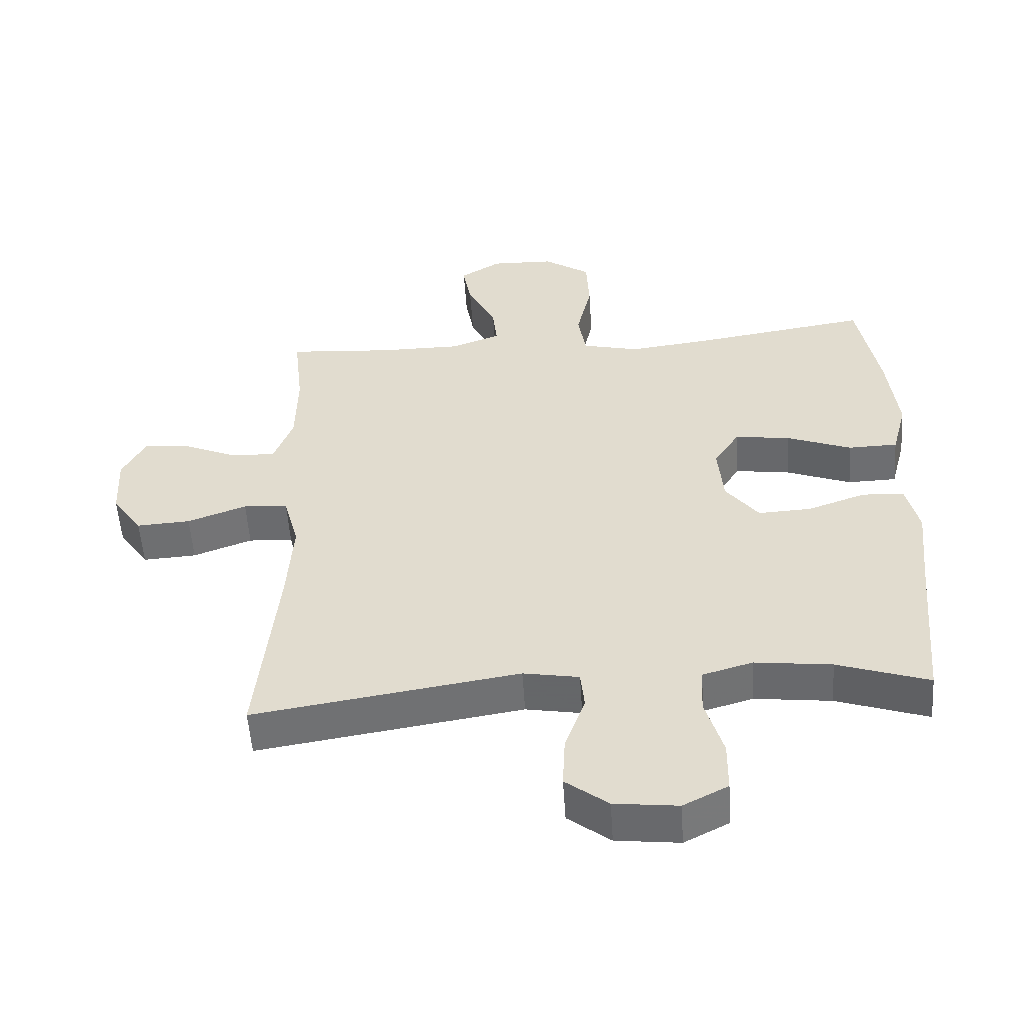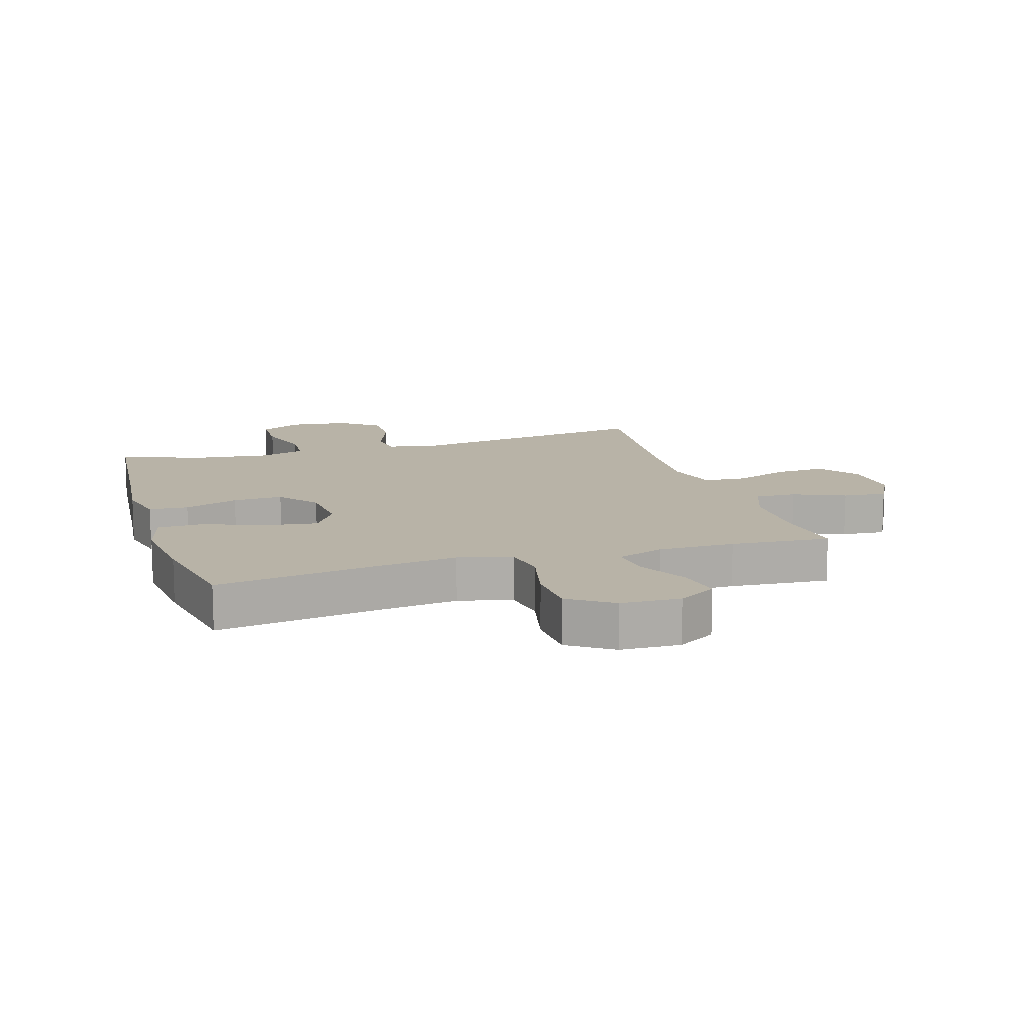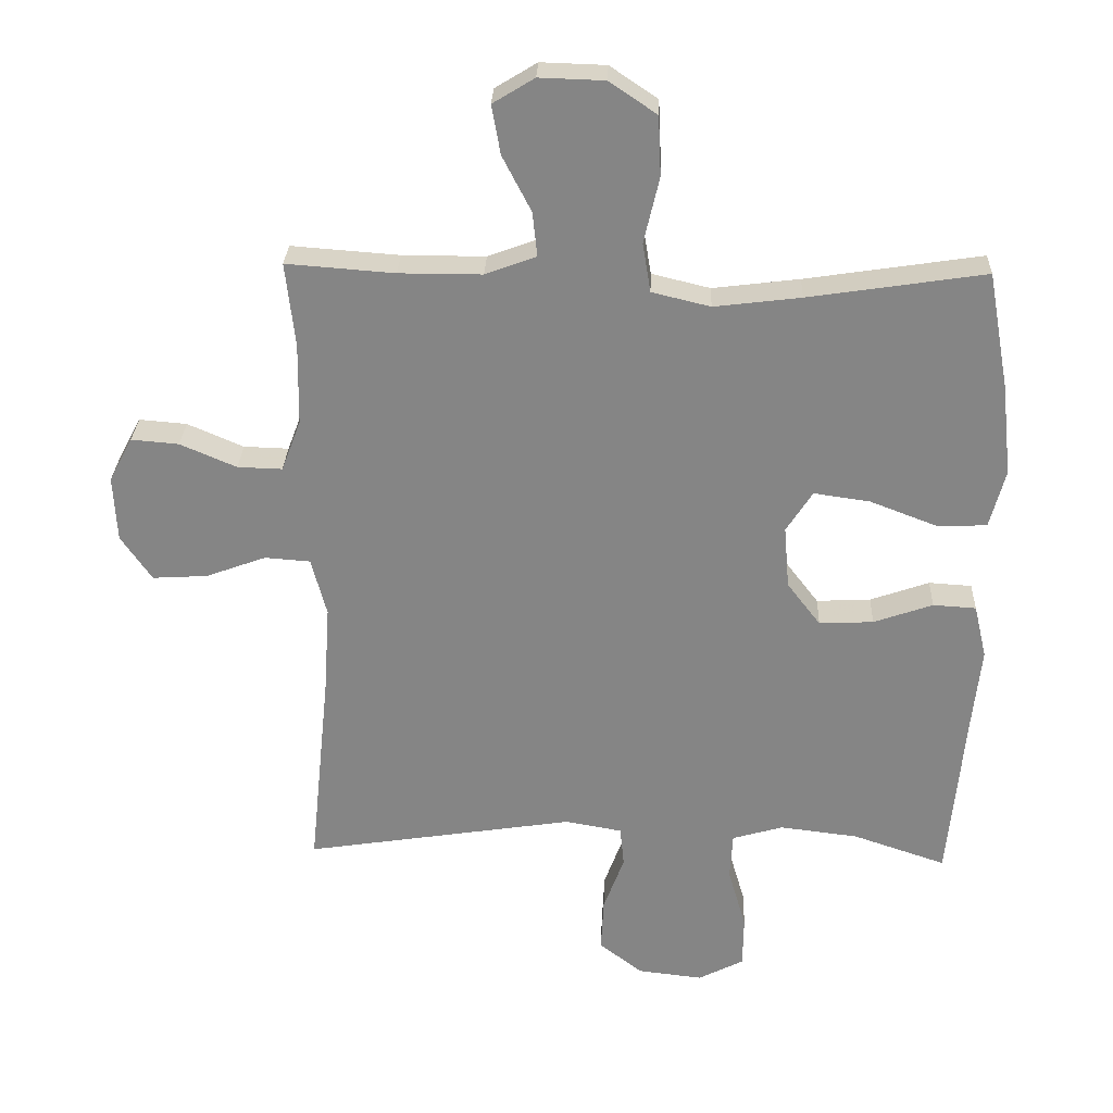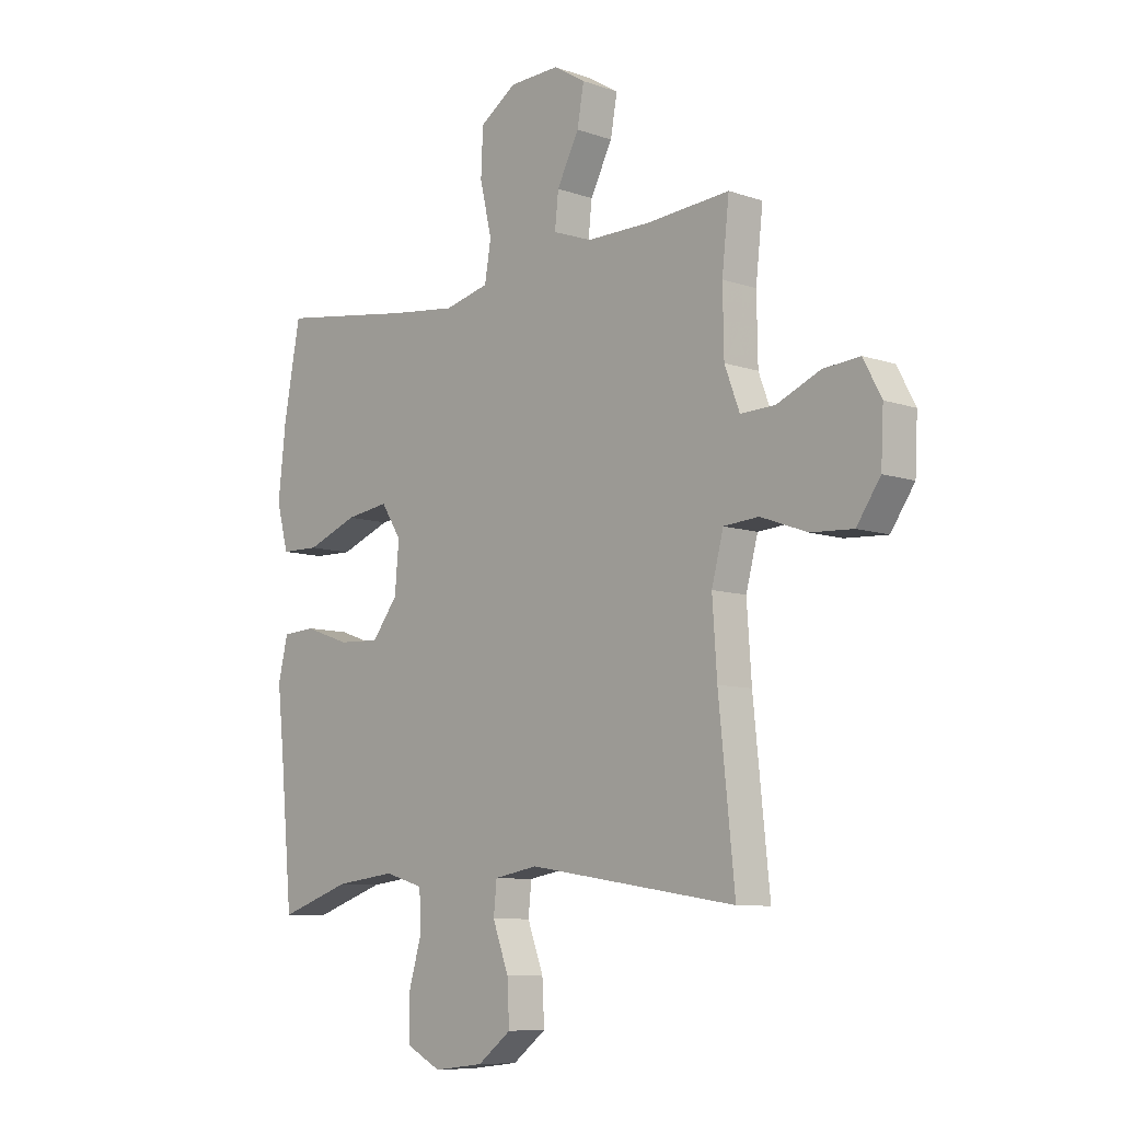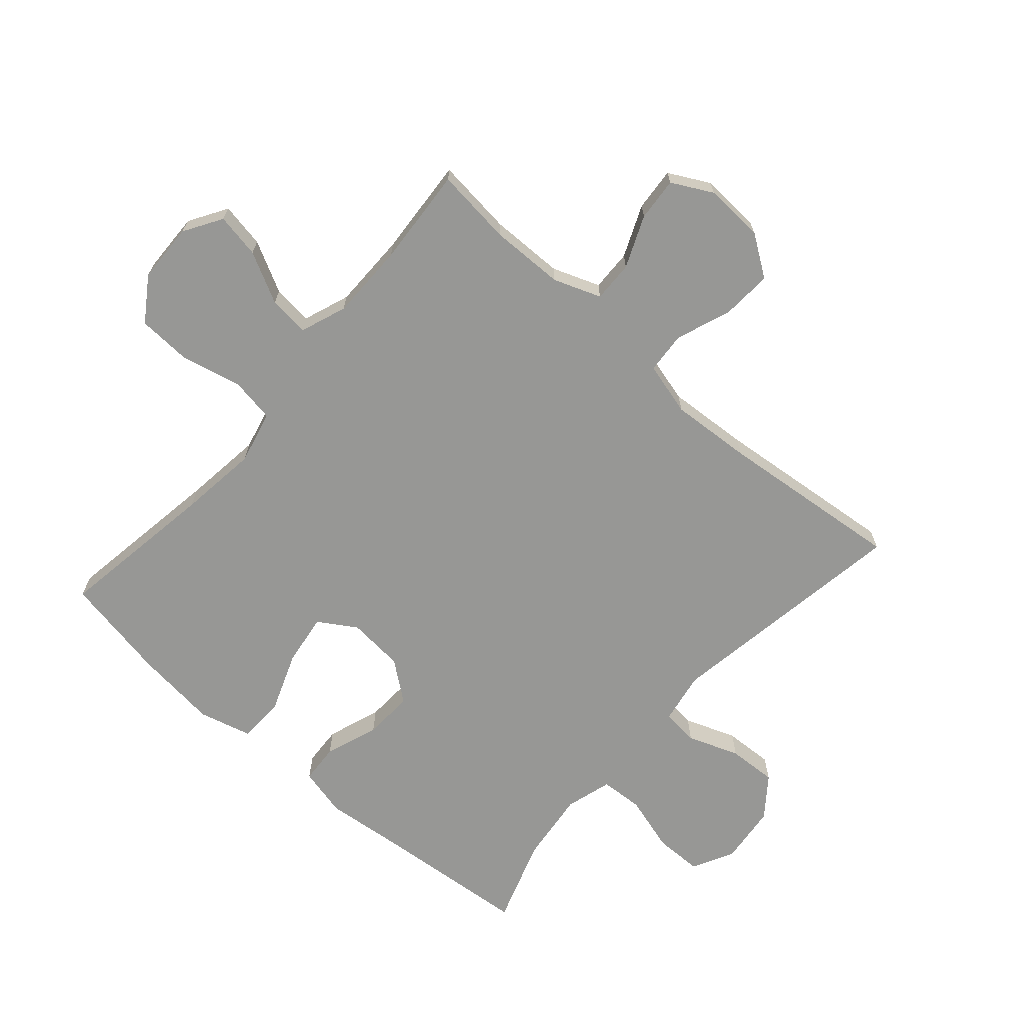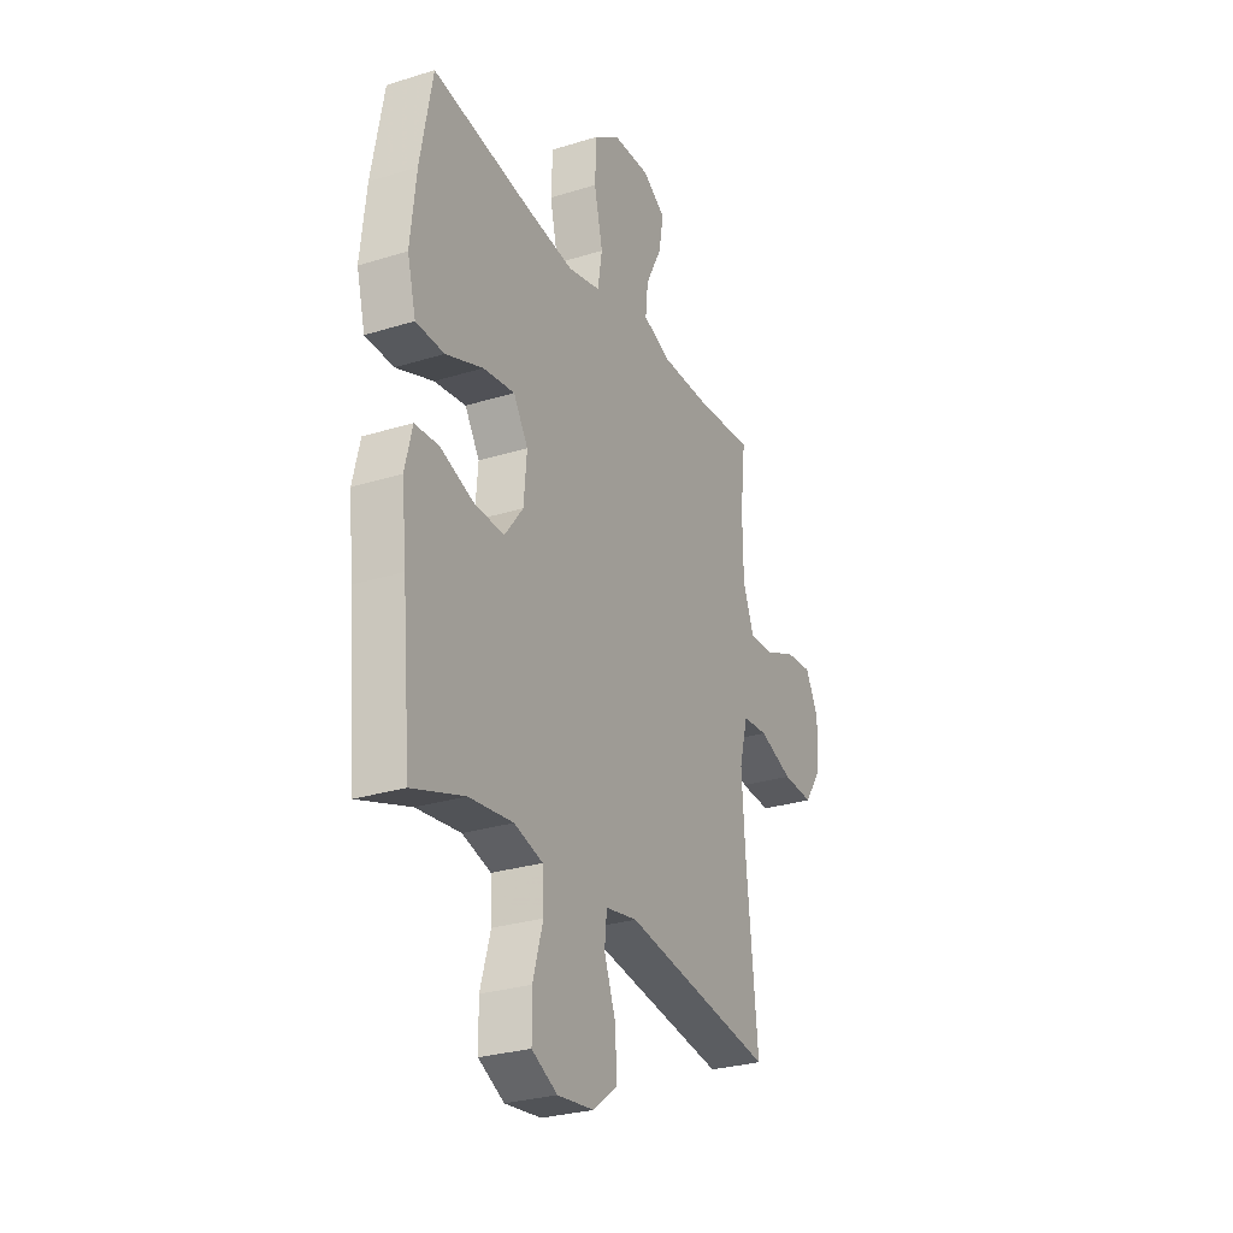
<metadata>
{"format":"obj","ext":"obj","renderer":"f3d","projection":"perspective","resolution":1024,"background":"white","views":[{"elev":-54.1,"azim":-176.2,"up":"+Z"},{"elev":12.9,"azim":-17.1,"up":"+Y"},{"elev":28.0,"azim":-177.8,"up":"+Z"},{"elev":-8.8,"azim":47.1,"up":"+Z"},{"elev":-68.1,"azim":48.7,"up":"+Y"},{"elev":-28.2,"azim":-64.7,"up":"+Z"}]}
</metadata>
<code>
v 0.5 0.07 0.5
v 0.486 0.07 0.374
v 0.488 0.07 0.253
v 0.517 0.07 0.176
v 0.584 0.07 0.178
v 0.668 0.07 0.214
v 0.739 0.07 0.22
v 0.774 0.07 0.154
v 0.769 0.07 0.056
v 0.723 0.07 -0.011
v 0.641 0.07 -0.006
v 0.551 0.07 0.027
v 0.483 0.07 0.022
v 0.46 0.07 -0.065
v 0.469 0.07 -0.198
v 0.5 0.07 -0.5
v 0.096 0.07 -0.437
v 0.011 0.07 -0.452
v 0.005 0.07 -0.512
v 0.036 0.07 -0.596
v 0.04 0.07 -0.676
v -0.025 0.07 -0.726
v -0.122 0.07 -0.737
v -0.19 0.07 -0.702
v -0.191 0.07 -0.624
v -0.164 0.07 -0.531
v -0.168 0.07 -0.461
v -0.244 0.07 -0.439
v -0.361 0.07 -0.453
v -0.5 0.07 -0.5
v -0.524 0.07 -0.24
v -0.537 0.07 -0.117
v -0.518 0.07 -0.037
v -0.454 0.07 -0.033
v -0.366 0.07 -0.064
v -0.285 0.07 -0.068
v -0.235 0.07 -0.003
v -0.227 0.07 0.09
v -0.266 0.07 0.151
v -0.35 0.07 0.139
v -0.449 0.07 0.101
v -0.524 0.07 0.103
v -0.547 0.07 0.19
v -0.532 0.07 0.326
v -0.5 0.07 0.5
v -0.237 0.07 0.46
v -0.108 0.07 0.444
v -0.021 0.07 0.465
v -0.009 0.07 0.538
v -0.032 0.07 0.637
v -0.028 0.07 0.725
v 0.043 0.07 0.773
v 0.14 0.07 0.776
v 0.202 0.07 0.738
v 0.189 0.07 0.665
v 0.146 0.07 0.582
v 0.139 0.07 0.516
v 0.215 0.07 0.488
v 0.339 0.07 0.488
v 0.5 0 0.5
v 0.486 0 0.374
v 0.488 0 0.253
v 0.517 0 0.176
v 0.584 0 0.178
v 0.668 0 0.214
v 0.739 0 0.22
v 0.774 0 0.154
v 0.769 0 0.056
v 0.723 0 -0.011
v 0.641 0 -0.006
v 0.551 0 0.027
v 0.483 0 0.022
v 0.46 0 -0.065
v 0.469 0 -0.198
v 0.5 0 -0.5
v 0.096 0 -0.437
v 0.011 0 -0.452
v 0.005 0 -0.512
v 0.036 0 -0.596
v 0.04 0 -0.676
v -0.025 0 -0.726
v -0.122 0 -0.737
v -0.19 0 -0.702
v -0.191 0 -0.624
v -0.164 0 -0.531
v -0.168 0 -0.461
v -0.244 0 -0.439
v -0.361 0 -0.453
v -0.5 0 -0.5
v -0.524 0 -0.24
v -0.537 0 -0.117
v -0.518 0 -0.037
v -0.454 0 -0.033
v -0.366 0 -0.064
v -0.285 0 -0.068
v -0.235 0 -0.003
v -0.227 0 0.09
v -0.266 0 0.151
v -0.35 0 0.139
v -0.449 0 0.101
v -0.524 0 0.103
v -0.547 0 0.19
v -0.532 0 0.326
v -0.5 0 0.5
v -0.237 0 0.46
v -0.108 0 0.444
v -0.021 0 0.465
v -0.009 0 0.538
v -0.032 0 0.637
v -0.028 0 0.725
v 0.043 0 0.773
v 0.14 0 0.776
v 0.202 0 0.738
v 0.189 0 0.665
v 0.146 0 0.582
v 0.139 0 0.516
v 0.215 0 0.488
v 0.339 0 0.488
f 53 54 55 56
f 53 56 57
f 52 53 57
f 49 50 51 52
f 48 49 52 57
f 43 44 45 46
f 43 46 47
f 40 41 42 43
f 39 40 43 47
f 38 39 47 48
f 32 33 34 35
f 31 32 35 36
f 29 30 31 36
f 28 29 36 37
f 23 24 25 26
f 23 26 27
f 22 23 27
f 19 20 21 22
f 18 19 22 27
f 17 18 27 28
f 15 16 17
f 14 15 17 28
f 9 10 11 12
f 9 12 13
f 8 9 13
f 5 6 7 8
f 4 5 8 13
f 3 4 13 14
f 59 1 2
f 58 59 2 3
f 38 48 57 58
f 28 37 38 58
f 3 14 28 58
f 115 114 113 112
f 116 115 112
f 116 112 111
f 111 110 109 108
f 116 111 108 107
f 105 104 103 102
f 106 105 102
f 102 101 100 99
f 106 102 99 98
f 107 106 98 97
f 94 93 92 91
f 95 94 91 90
f 95 90 89 88
f 96 95 88 87
f 85 84 83 82
f 86 85 82
f 86 82 81
f 81 80 79 78
f 86 81 78 77
f 87 86 77 76
f 76 75 74
f 87 76 74 73
f 71 70 69 68
f 72 71 68
f 72 68 67
f 67 66 65 64
f 72 67 64 63
f 73 72 63 62
f 61 60 118
f 62 61 118 117
f 117 116 107 97
f 117 97 96 87
f 117 87 73 62
f 1 60 61 2
f 2 61 62 3
f 3 62 63 4
f 4 63 64 5
f 5 64 65 6
f 6 65 66 7
f 7 66 67 8
f 8 67 68 9
f 9 68 69 10
f 10 69 70 11
f 11 70 71 12
f 12 71 72 13
f 13 72 73 14
f 14 73 74 15
f 15 74 75 16
f 16 75 76 17
f 17 76 77 18
f 18 77 78 19
f 19 78 79 20
f 20 79 80 21
f 21 80 81 22
f 22 81 82 23
f 23 82 83 24
f 24 83 84 25
f 25 84 85 26
f 26 85 86 27
f 27 86 87 28
f 28 87 88 29
f 29 88 89 30
f 30 89 90 31
f 31 90 91 32
f 32 91 92 33
f 33 92 93 34
f 34 93 94 35
f 35 94 95 36
f 36 95 96 37
f 37 96 97 38
f 38 97 98 39
f 39 98 99 40
f 40 99 100 41
f 41 100 101 42
f 42 101 102 43
f 43 102 103 44
f 44 103 104 45
f 45 104 105 46
f 46 105 106 47
f 47 106 107 48
f 48 107 108 49
f 49 108 109 50
f 50 109 110 51
f 51 110 111 52
f 52 111 112 53
f 53 112 113 54
f 54 113 114 55
f 55 114 115 56
f 56 115 116 57
f 57 116 117 58
f 58 117 118 59
f 59 118 60 1

</code>
